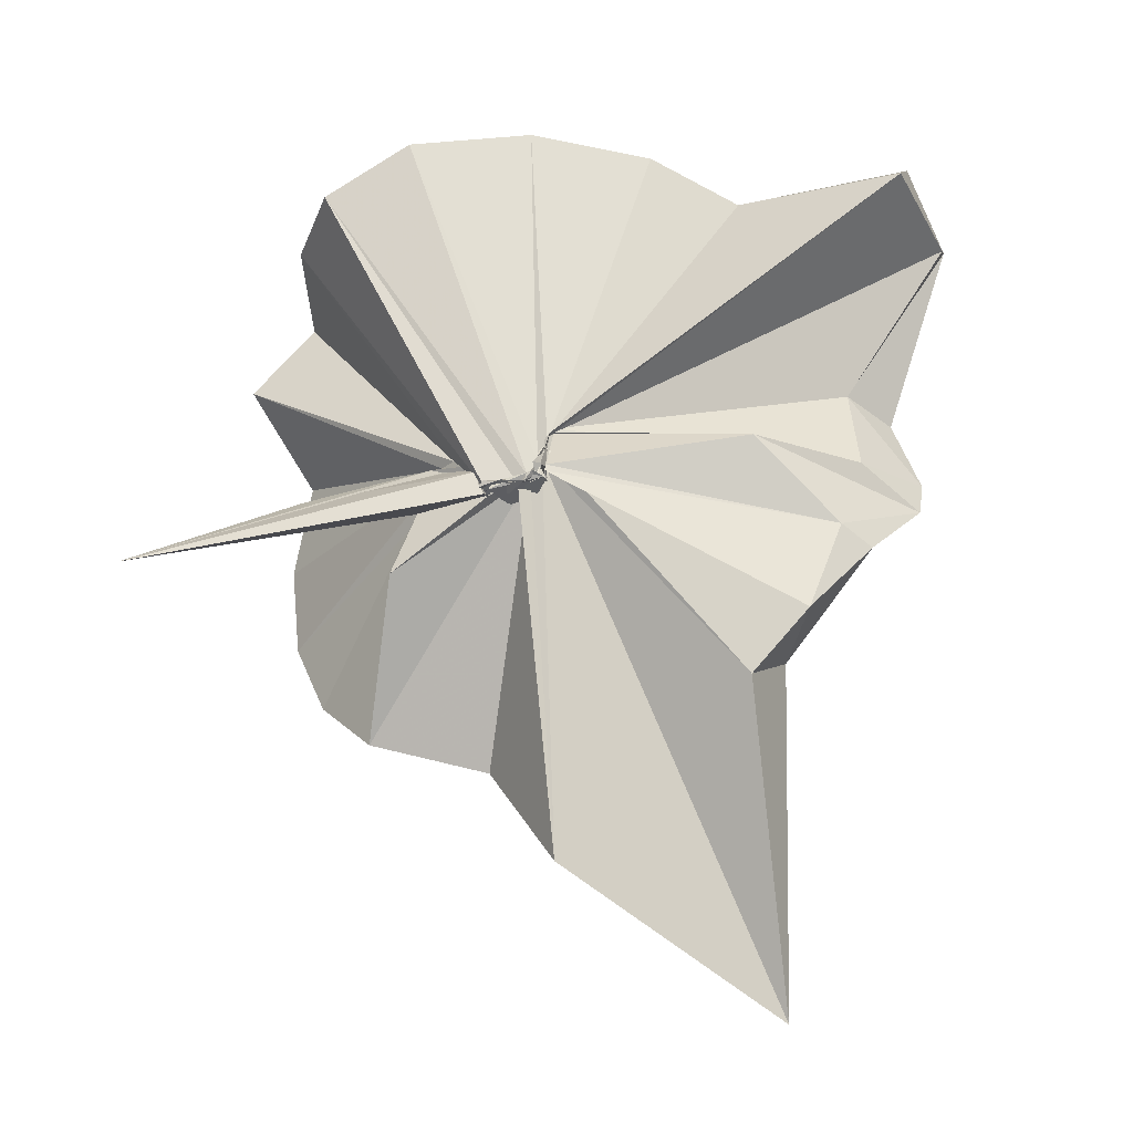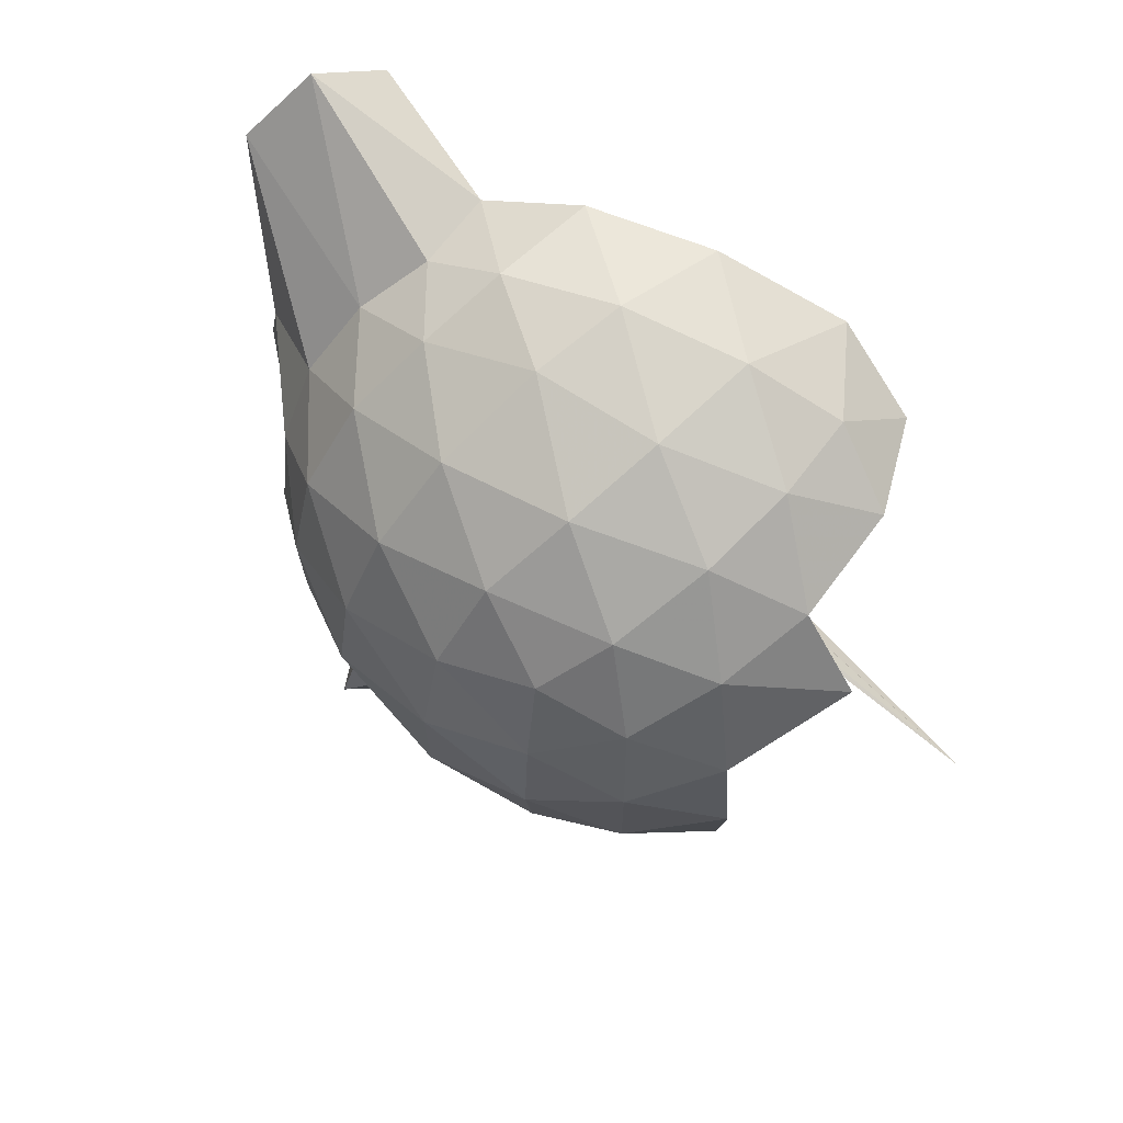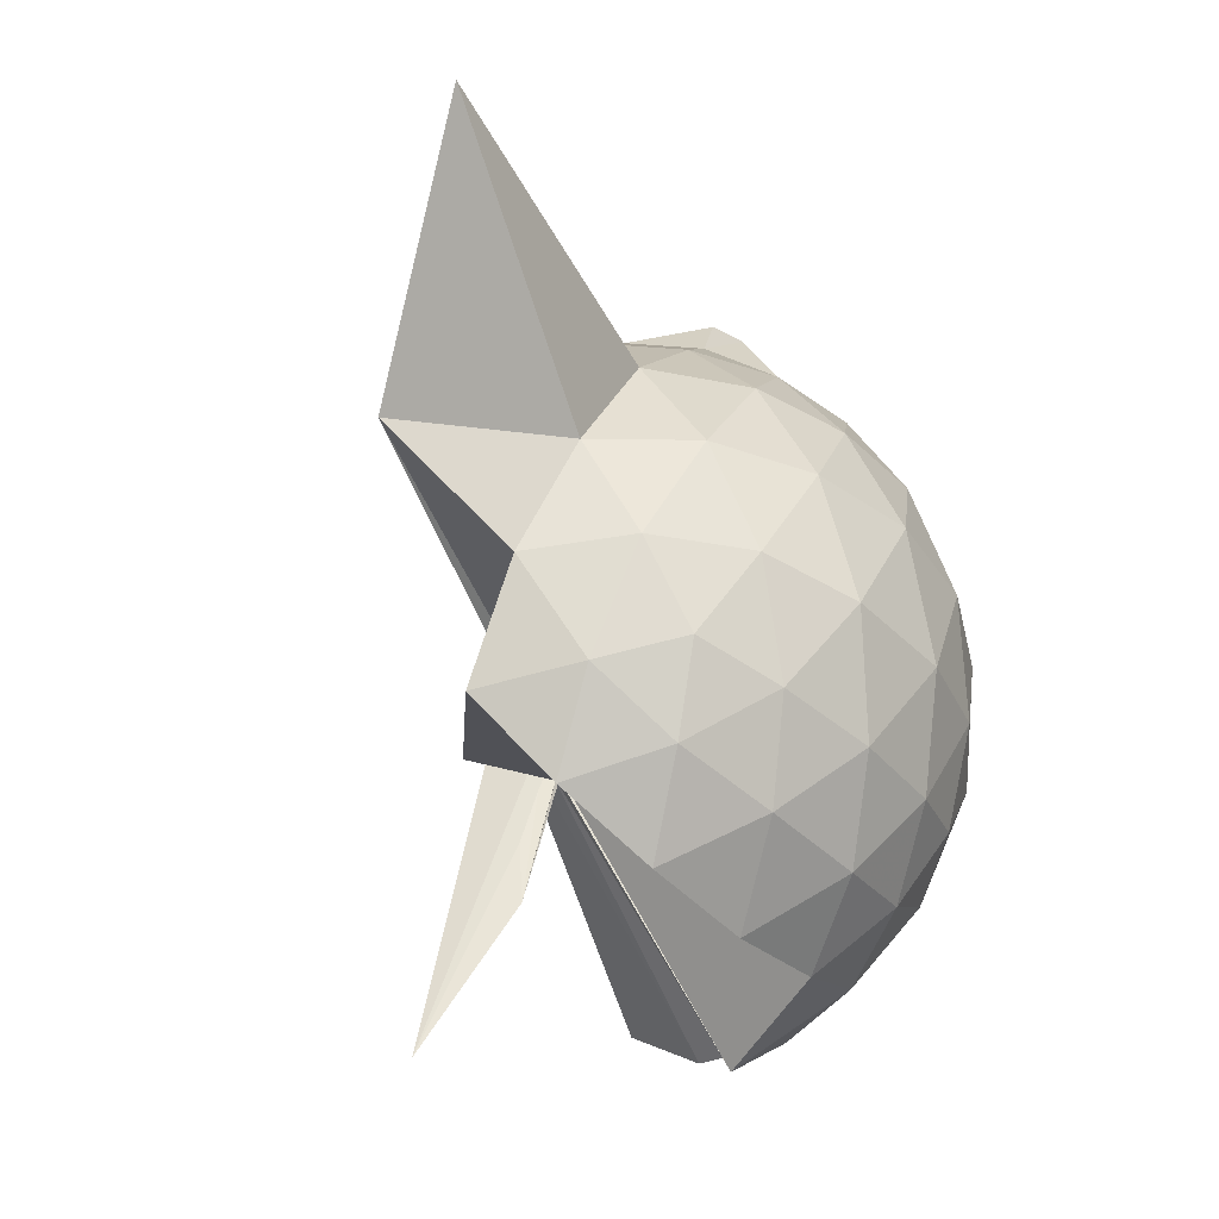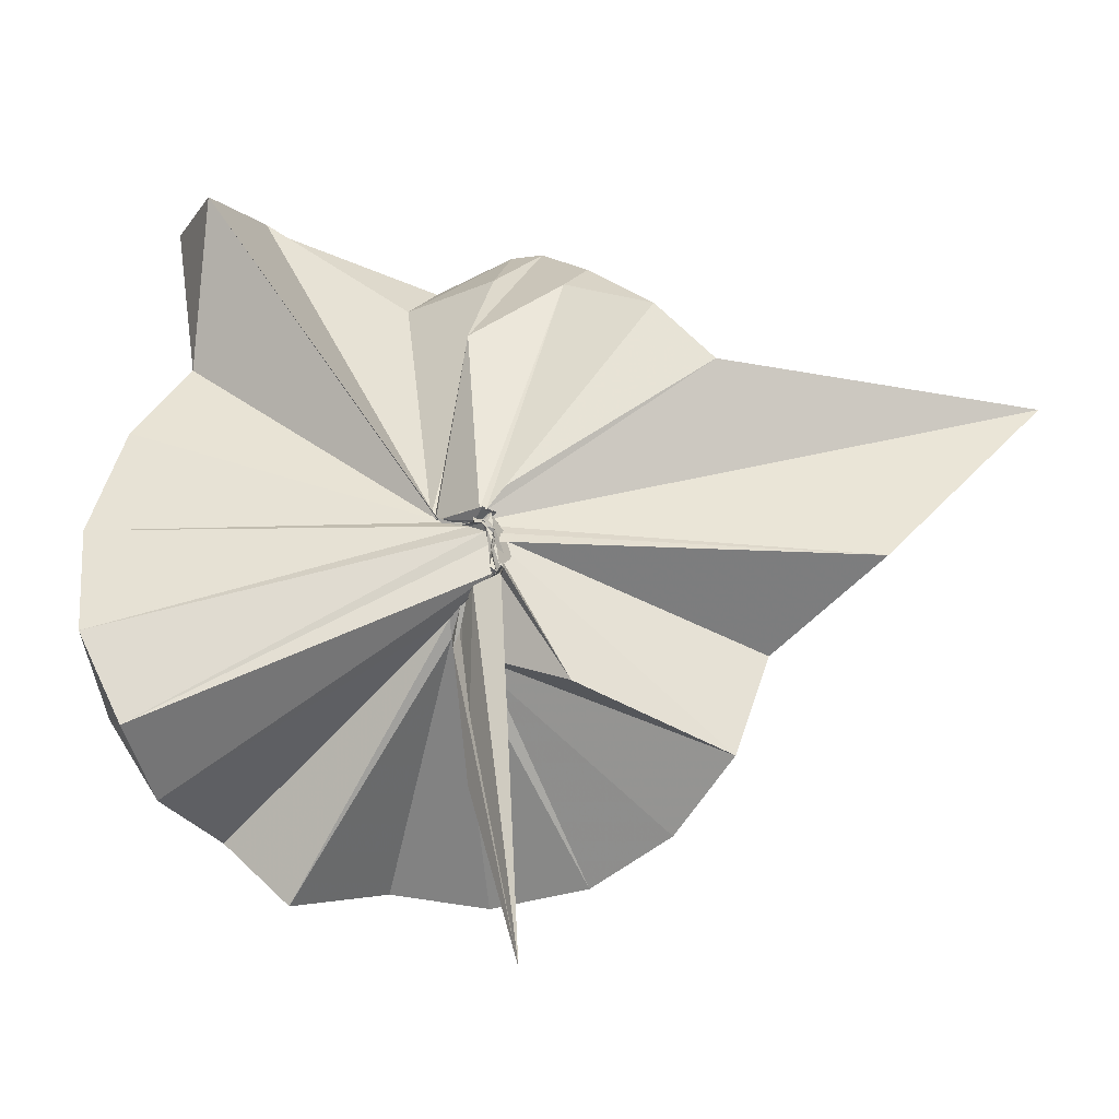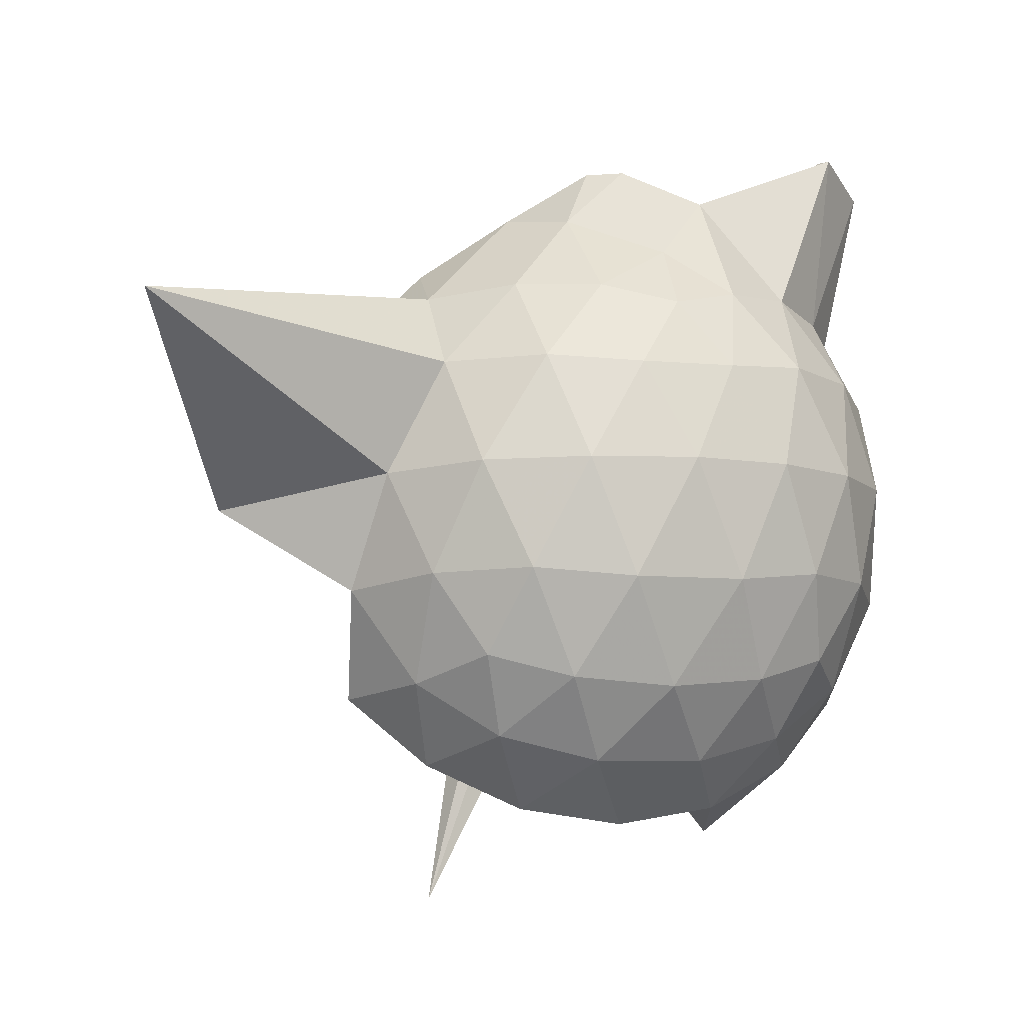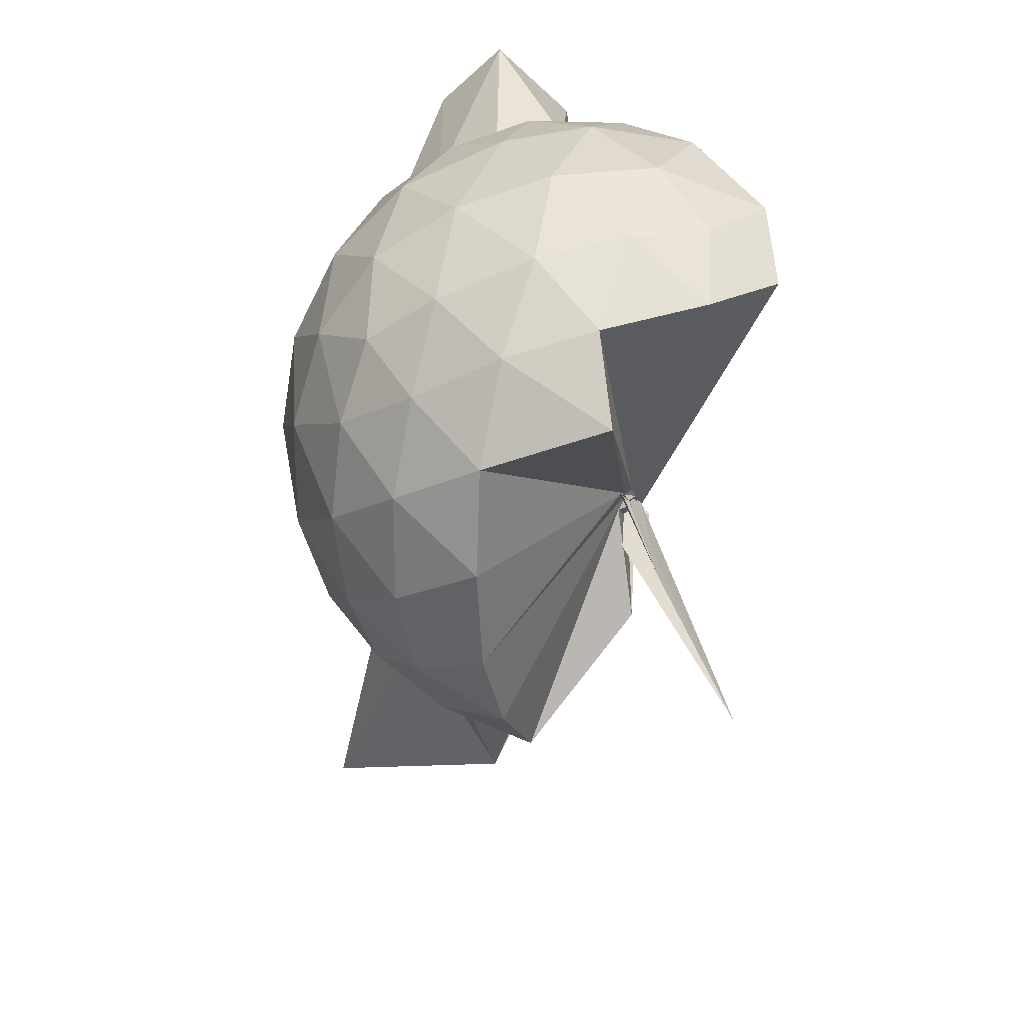
<metadata>
{"format":"obj","ext":"obj","renderer":"f3d","projection":"perspective","resolution":1024,"background":"white","views":[{"elev":-34.4,"azim":-72.8,"up":"+Y"},{"elev":69.3,"azim":141.7,"up":"+Y"},{"elev":-41.1,"azim":39.8,"up":"+Z"},{"elev":-13.6,"azim":-69.1,"up":"+Z"},{"elev":-8.7,"azim":70.4,"up":"+Z"},{"elev":26.5,"azim":175.5,"up":"+Y"}]}
</metadata>
<code>
v -0.01256 -0.3108 1.005
v -0.001489 -0.3608 0.7439
v 0.7304 -0.2482 1.415
v 0.6728 -0.07316 1.461
v 0.5656 0.1128 1.482
v 0.4222 0.2733 1.463
v 0.2667 0.3776 1.415
v 0.08516 0.3783 1.462
v -0.01467 -0.3218 0.9966
v -0.01839 -0.3387 0.978
v -0.0264 -0.4117 0.9832
v -0.04149 -0.4176 0.9916
v -0.04652 -0.4473 0.9812
v -0.04957 -0.4516 0.9775
v -0.04277 -0.4573 0.9953
v -0.03718 -0.4691 0.998
v -0.04789 -0.4675 0.9967
v -0.04056 -0.3776 0.9989
v 0.2608 -0.8957 1.399
v 0.4204 -0.7833 1.448
v 0.5701 -0.6081 1.466
v 0.676 -0.4251 1.456
v 0.8034 -0.1378 1.25
v 0.7276 0.07595 1.274
v 0.5795 0.277 1.275
v 0.399 0.4147 1.251
v 0.1934 0.4834 1.249
v -0.05529 0.4637 1.273
v -0.01492 -0.3386 0.9915
v -0.04399 -0.4001 0.975
v -0.06512 -0.4286 0.9718
v -0.0366 -0.4519 0.9711
v -0.05383 -0.4593 0.9758
v -0.07283 -0.4568 0.9732
v -0.04577 -0.4626 0.9935
v -0.03263 -0.4558 0.9974
v -0.04496 -0.4592 0.9958
v -0.02365 -0.3898 0.9808
v 0.7455 -1.549 1.341
v 0.5804 -0.792 1.257
v 0.7293 -0.5854 1.26
v 0.8033 -0.369 1.245
v 0.823 -0.008916 1.014
v 0.7112 0.2136 1.016
v 0.5324 0.3897 1.016
v 0.2794 0.5008 1.017
v 0.05815 0.5346 1.013
v -0.1991 0.4896 1.004
v -0.03094 -0.4027 0.9727
v -0.05487 -0.4448 0.9708
v -0.03871 -0.4518 0.9718
v -0.03399 -0.4579 0.9615
v -0.06631 -0.4795 0.9517
v -0.0705 -0.4607 0.9584
v -0.07886 -0.4958 0.8666
v 0.04349 -0.4943 0.9214
v -0.04049 -0.4779 0.9285
v 0.3132 -1.276 0.9087
v 0.5262 -0.9163 0.9878
v 0.712 -0.7399 1
v 0.8229 -0.5109 1.005
v 0.8638 -0.2583 1.01
v 0.7562 0.09836 0.761
v 0.6151 0.2945 0.7612
v 0.4153 0.425 0.7357
v 0.1835 0.4995 0.7334
v -0.07509 0.5056 0.7566
v -0.3392 0.4039 0.7342
v -0.04669 -0.4498 0.9528
v -0.07222 -0.4834 0.9288
v -0.0538 -0.4653 0.9261
v -0.08628 -0.4793 0.8995
v -0.03071 -0.4917 0.8897
v -0.07251 -0.4706 0.8822
v -0.06176 -0.4863 0.8736
v -0.05633 -0.4939 0.8706
v -0.03209 -0.4442 0.9549
v 0.4028 -0.9677 0.7171
v 0.6121 -0.8287 0.7417
v 0.7564 -0.6312 0.7472
v 0.8285 -0.3994 0.728
v 0.8279 -0.1309 0.7313
v 0.6408 0.1608 0.5632
v 0.4777 0.2798 0.5079
v 0.2458 0.3818 0.4871
v 0.02117 0.4218 0.5071
v -0.1787 0.4122 0.5604
v -0.3368 0.291 0.5155
v -0.04361 -0.456 0.9224
v -0.09538 -0.4796 0.8588
v -0.09255 -0.4945 0.848
v -0.0702 -0.4821 0.8471
v 0.03981 -0.4741 0.9114
v -0.04062 -0.4904 0.8677
v -0.05874 -0.4983 0.8625
v -0.02067 -0.6428 0.6077
v 0.2522 -0.9302 0.4662
v 0.4761 -0.8265 0.4915
v 0.6377 -0.7015 0.5511
v 0.709 -0.511 0.4995
v 0.7388 -0.2712 0.4818
v 0.71 -0.0301 0.5062
v 0.6048 -0.23 1.571
v 0.5022 -0.08361 1.735
v 0.3851 0.3486 1.928
v 0.2252 0.5072 1.876
v 0.0301 0.3212 1.883
v -0.02763 -0.3224 1.001
v -0.01908 -0.3747 0.9819
v -0.02361 -0.4087 0.9805
v -0.04085 -0.4201 0.9822
v -0.03194 -0.4615 0.9906
v -0.03443 -0.4709 0.9983
v -0.05997 -0.4565 0.9997
v 0.2452 -0.7502 1.547
v 0.343 -0.5492 1.688
v 0.4871 -0.4405 1.661
v 0.4901 -0.2922 1.801
v 0.3775 -0.05999 1.652
v 0.3553 0.3312 1.928
v -0.01279 -0.315 1.003
v -0.007594 -0.3154 0.997
v -0.02154 -0.3281 0.9975
v -0.06895 -0.4509 1.004
v -0.06238 -0.4408 1.001
v 0.2699 -0.5154 1.63
v 0.4707 -0.3818 1.791
v 0.3183 -0.3146 1.682
v -0.01308 -0.3012 1.009
v -0.01532 -0.3061 1.002
v -0.002701 -0.3085 1.002
v 0.095 -0.3422 1.467
v 0.5427 0.08697 0.3751
v 0.3363 0.2031 0.3183
v 0.1135 0.2693 0.3085
v -0.1486 0.2985 0.3745
v -0.05743 -0.4778 0.8544
v -0.07293 -0.4791 0.8472
v -0.06276 -0.4718 0.8506
v 0.05914 -0.4308 0.8734
v -0.06234 -0.4932 0.8512
v -0.03701 -0.4837 0.8517
v 0.009188 -0.3804 0.6918
v 0.3344 -0.7545 0.3046
v 0.5431 -0.6387 0.3673
v 0.5931 -0.4074 0.3109
v 0.592 -0.1416 0.3139
v 0.3949 -0.02549 0.2078
v 0.09785 0.08822 0.1553
v -0.03441 -0.3592 0.7637
v -0.0478 -0.3901 0.7872
v -0.03916 -0.4283 0.8198
v -0.1785 -0.5846 -0.02184
v -0.06778 -0.4284 0.8259
v -0.02627 -0.3824 0.7937
v 0.3912 -0.5319 0.2003
v 0.4068 -0.2776 0.1651
v -0.007373 -0.3557 0.7373
v -0.008717 -0.3537 0.724
v -0.01774 -0.3604 0.7004
v -0.05208 -0.4142 0.3836
v -0.003226 -0.3527 0.7324
f 3 23 4
f 4 23 24
f 4 24 5
f 5 24 25
f 5 25 6
f 6 25 26
f 6 26 7
f 7 26 27
f 7 27 8
f 8 27 28
f 8 28 9
f 9 28 29
f 9 29 10
f 10 29 30
f 10 30 11
f 11 30 31
f 11 31 12
f 12 31 32
f 12 32 13
f 13 32 33
f 13 33 14
f 14 33 34
f 14 34 15
f 15 34 35
f 15 35 16
f 16 35 36
f 16 36 17
f 17 36 37
f 17 37 18
f 18 37 38
f 18 38 19
f 19 38 39
f 19 39 20
f 20 39 40
f 20 40 21
f 21 40 41
f 21 41 22
f 22 41 42
f 22 42 3
f 3 42 23
f 23 43 24
f 24 43 44
f 24 44 25
f 25 44 45
f 25 45 26
f 26 45 46
f 26 46 27
f 27 46 47
f 27 47 28
f 28 47 48
f 28 48 29
f 29 48 49
f 29 49 30
f 30 49 50
f 30 50 31
f 31 50 51
f 31 51 32
f 32 51 52
f 32 52 33
f 33 52 53
f 33 53 34
f 34 53 54
f 34 54 35
f 35 54 55
f 35 55 36
f 36 55 56
f 36 56 37
f 37 56 57
f 37 57 38
f 38 57 58
f 38 58 39
f 39 58 59
f 39 59 40
f 40 59 60
f 40 60 41
f 41 60 61
f 41 61 42
f 42 61 62
f 42 62 23
f 23 62 43
f 43 63 44
f 44 63 64
f 44 64 45
f 45 64 65
f 45 65 46
f 46 65 66
f 46 66 47
f 47 66 67
f 47 67 48
f 48 67 68
f 48 68 49
f 49 68 69
f 49 69 50
f 50 69 70
f 50 70 51
f 51 70 71
f 51 71 52
f 52 71 72
f 52 72 53
f 53 72 73
f 53 73 54
f 54 73 74
f 54 74 55
f 55 74 75
f 55 75 56
f 56 75 76
f 56 76 57
f 57 76 77
f 57 77 58
f 58 77 78
f 58 78 59
f 59 78 79
f 59 79 60
f 60 79 80
f 60 80 61
f 61 80 81
f 61 81 62
f 62 81 82
f 62 82 43
f 43 82 63
f 63 83 64
f 64 83 84
f 64 84 65
f 65 84 85
f 65 85 66
f 66 85 86
f 66 86 67
f 67 86 87
f 67 87 68
f 68 87 88
f 68 88 69
f 69 88 89
f 69 89 70
f 70 89 90
f 70 90 71
f 71 90 91
f 71 91 72
f 72 91 92
f 72 92 73
f 73 92 93
f 73 93 74
f 74 93 94
f 74 94 75
f 75 94 95
f 75 95 76
f 76 95 96
f 76 96 77
f 77 96 97
f 77 97 78
f 78 97 98
f 78 98 79
f 79 98 99
f 79 99 80
f 80 99 100
f 80 100 81
f 81 100 101
f 81 101 82
f 82 101 102
f 82 102 63
f 63 102 83
f 103 104 118
f 104 119 118
f 104 105 119
f 105 120 119
f 105 106 120
f 106 107 120
f 107 121 120
f 107 108 121
f 108 122 121
f 108 109 122
f 109 110 122
f 110 123 122
f 110 111 123
f 111 124 123
f 111 112 124
f 112 113 124
f 113 125 124
f 113 114 125
f 114 126 125
f 114 115 126
f 115 116 126
f 116 127 126
f 116 117 127
f 117 118 127
f 117 103 118
f 118 119 128
f 119 129 128
f 119 120 129
f 120 121 129
f 121 130 129
f 121 122 130
f 122 123 130
f 123 131 130
f 123 124 131
f 124 125 131
f 125 132 131
f 125 126 132
f 126 127 132
f 127 128 132
f 127 118 128
f 133 148 134
f 134 148 149
f 134 149 135
f 135 149 150
f 135 150 136
f 136 150 137
f 137 150 151
f 137 151 138
f 138 151 152
f 138 152 139
f 139 152 140
f 140 152 153
f 140 153 141
f 141 153 154
f 141 154 142
f 142 154 143
f 143 154 155
f 143 155 144
f 144 155 156
f 144 156 145
f 145 156 146
f 146 156 157
f 146 157 147
f 147 157 148
f 147 148 133
f 148 158 149
f 149 158 159
f 149 159 150
f 150 159 151
f 151 159 160
f 151 160 152
f 152 160 153
f 153 160 161
f 153 161 154
f 154 161 155
f 155 161 162
f 155 162 156
f 156 162 157
f 157 162 158
f 157 158 148
f 3 4 103
f 103 4 104
f 4 5 104
f 104 5 105
f 5 6 105
f 105 6 106
f 6 7 106
f 7 8 106
f 106 8 107
f 8 9 107
f 107 9 108
f 9 10 108
f 108 10 109
f 10 11 109
f 11 12 109
f 109 12 110
f 12 13 110
f 110 13 111
f 13 14 111
f 111 14 112
f 14 15 112
f 15 16 112
f 112 16 113
f 16 17 113
f 113 17 114
f 17 18 114
f 114 18 115
f 18 19 115
f 19 20 115
f 115 20 116
f 20 21 116
f 116 21 117
f 21 22 117
f 117 22 103
f 22 3 103
f 83 133 84
f 84 133 134
f 84 134 85
f 85 134 135
f 85 135 86
f 86 135 136
f 86 136 87
f 87 136 88
f 88 136 137
f 88 137 89
f 89 137 138
f 89 138 90
f 90 138 139
f 90 139 91
f 91 139 92
f 92 139 140
f 92 140 93
f 93 140 141
f 93 141 94
f 94 141 142
f 94 142 95
f 95 142 96
f 96 142 143
f 96 143 97
f 97 143 144
f 97 144 98
f 98 144 145
f 98 145 99
f 99 145 100
f 100 145 146
f 100 146 101
f 101 146 147
f 101 147 102
f 102 147 133
f 102 133 83
f 128 129 1
f 129 130 1
f 130 131 1
f 131 132 1
f 132 128 1
f 159 158 2
f 160 159 2
f 161 160 2
f 162 161 2
f 158 162 2

</code>
